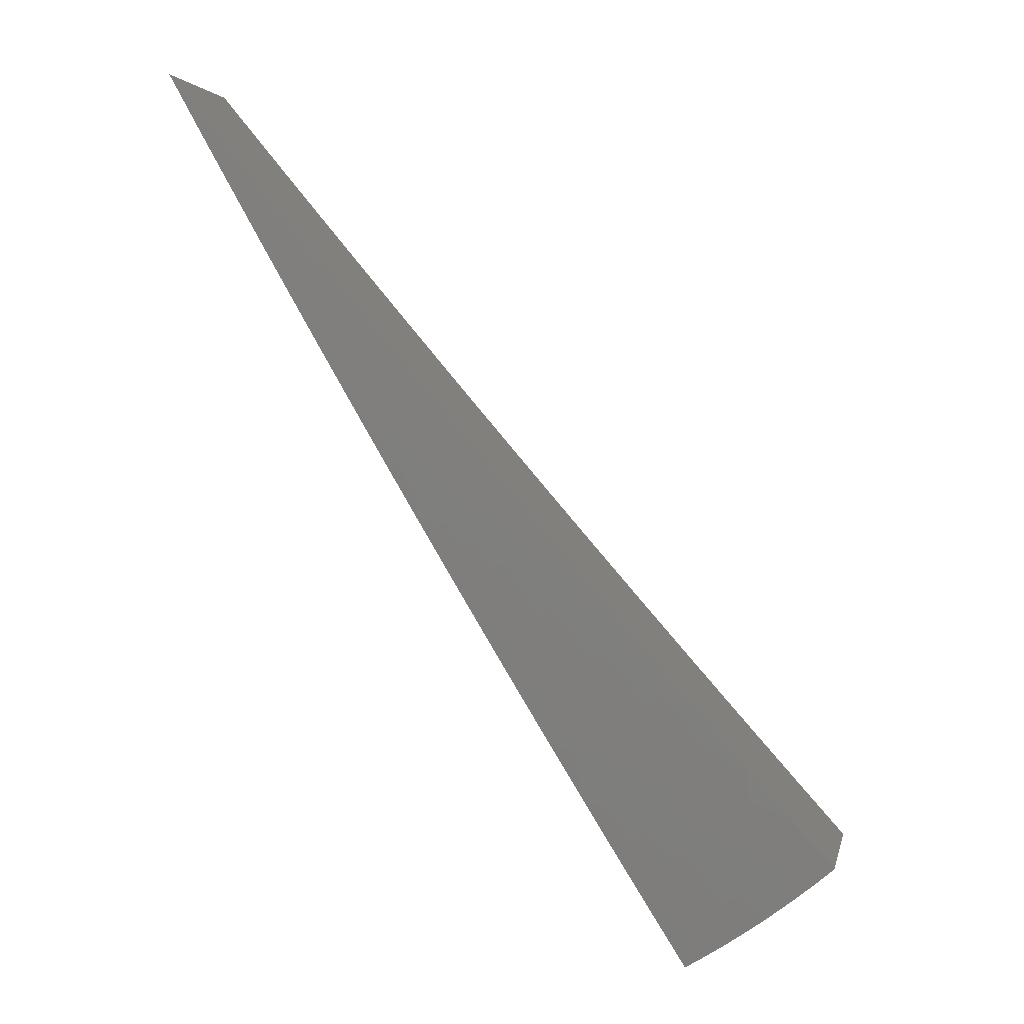
<metadata>
{"format":"stl","ext":"stl","renderer":"f3d","projection":"perspective","resolution":1024,"background":"white","views":[{"elev":-0.8,"azim":19.0,"up":"+Y"}]}
</metadata>
<code>
# stl→obj: 416 verts, 828 faces
v 1.218 -1.452 11.48
v 1.299 -1.548 11.46
v 1.228 -1.53 11.47
v 1.264 -1.576 11.46
v 1.194 -1.556 11.47
v 1.23 -1.603 11.46
v 1.159 -1.581 11.47
v 1.195 -1.629 11.46
v 1.124 -1.605 11.47
v 1.159 -1.655 11.46
v 1.088 -1.628 11.47
v 1.122 -1.68 11.46
v 1.052 -1.651 11.47
v 1.085 -1.704 11.46
v 1.015 -1.673 11.47
v 1.048 -1.727 11.46
v 1.01 -1.749 11.46
v 0.9475 -1.641 11.48
v 0.9815 -1.618 11.48
v 1.017 -1.596 11.48
v 0.9824 -1.542 11.49
v 1.016 -1.521 11.49
v 0.9805 -1.468 11.5
v 1.013 -1.446 11.5
v 0.9759 -1.394 11.51
v 1.007 -1.373 11.51
v 0.9685 -1.321 11.52
v 0.9976 -1.3 11.52
v 0.9585 -1.249 11.53
v 0.986 -1.229 11.53
v 0.9458 -1.179 11.54
v 0.9771 -1.164 11.54
v 0.9057 -1.129 11.55
v 0.8963 -1.068 11.56
v 0.8656 -1.079 11.56
v 0.8256 -1.029 11.57
v 0.8415 -1.097 11.56
v 0.8026 -1.046 11.57
v 0.8169 -1.114 11.56
v 0.7792 -1.063 11.57
v 0.7921 -1.131 11.56
v 0.7554 -1.079 11.57
v 0.7669 -1.148 11.56
v 0.7314 -1.095 11.57
v 0.7413 -1.164 11.56
v 0.707 -1.11 11.57
v 0.7155 -1.179 11.56
v 0.6824 -1.125 11.57
v 0.6966 -1.207 11.56
v 0.6336 -1.097 11.57
v 0.9481 -1.563 11.49
v 0.885 -1.533 11.5
v 0.9148 -1.508 11.5
v 0.8815 -1.453 11.51
v 0.9134 -1.434 11.51
v 0.8789 -1.38 11.52
v 0.9091 -1.361 11.52
v 0.8735 -1.307 11.53
v 0.9022 -1.289 11.53
v 0.8655 -1.236 11.54
v 0.8926 -1.218 11.54
v 0.8548 -1.166 11.55
v 0.8804 -1.147 11.55
v 0.8223 -1.424 11.52
v 0.8482 -1.398 11.52
v 0.8444 -1.326 11.53
v 0.8379 -1.254 11.54
v 0.8287 -1.184 11.55
v 0.815 -1.343 11.53
v 0.7595 -1.315 11.54
v 0.7818 -1.288 11.54
v 0.7486 -1.234 11.55
v 0.7756 -1.218 11.55
v 0.5705 -0.9882 11.59
v 0.6163 -1.016 11.58
v 0.6493 -1.07 11.58
v 0.6728 -1.056 11.58
v 0.696 -1.042 11.58
v 0.7189 -1.027 11.58
v 0.7414 -1.011 11.58
v 0.7637 -0.9954 11.58
v 0.7856 -0.9789 11.58
v 0.8154 -0.9718 11.57
v 0.5074 -0.8788 11.6
v 0.5505 -0.9073 11.6
v 0.5834 -0.9615 11.59
v 0.6045 -0.949 11.59
v 0.6386 -1.003 11.58
v 0.6253 -0.936 11.59
v 0.6606 -0.9888 11.58
v 0.6459 -0.9225 11.59
v 0.6823 -0.9746 11.58
v 0.6661 -0.9086 11.59
v 0.7038 -0.9599 11.58
v 0.6861 -0.8943 11.59
v 0.7249 -0.9448 11.58
v 0.7058 -0.8795 11.59
v 0.7457 -0.9292 11.58
v 0.7344 -0.8752 11.59
v 0.4441 -0.7693 11.61
v 0.4848 -0.7991 11.61
v 0.5176 -0.8531 11.6
v 0.5363 -0.842 11.6
v 0.5704 -0.8955 11.6
v 0.5548 -0.8305 11.6
v 0.59 -0.8832 11.6
v 0.5731 -0.8186 11.6
v 0.6094 -0.8705 11.6
v 0.5911 -0.8062 11.6
v 0.6286 -0.8574 11.6
v 0.6088 -0.7935 11.6
v 0.6474 -0.8439 11.6
v 0.6263 -0.7804 11.6
v 0.666 -0.8299 11.6
v 0.6532 -0.7784 11.6
v 0.4521 -0.7451 11.61
v 0.3809 -0.6597 11.62
v 0.3868 -0.6375 11.62
v 0.3175 -0.5499 11.63
v 0.3217 -0.5302 11.63
v 0.2541 -0.4401 11.64
v 0.2568 -0.4233 11.64
v 0.1906 -0.3302 11.64
v 0.1922 -0.3168 11.64
v 0.1271 -0.2202 11.65
v 0.1279 -0.2108 11.65
v 0.06357 -0.1101 11.65
v 0.06379 -0.1051 11.65
v -6.919e-16 -8.286e-32 11.65
v 0.1638 -0.1952 11.65
v 0.1547 -0.1928 11.65
v 0.08194 -0.09766 11.65
v 0.07718 -0.09618 11.65
v 0.07502 -0.0978 11.65
v 0.2326 -0.2898 11.64
v 0.2456 -0.2927 11.64
v 0.3107 -0.3872 11.64
v 0.3273 -0.3901 11.64
v 0.3892 -0.485 11.63
v 0.409 -0.4874 11.63
v 0.468 -0.5831 11.62
v 0.4905 -0.5845 11.62
v 0.547 -0.6816 11.61
v 0.5719 -0.6816 11.61
v 0.5866 -0.7309 11.61
v 1.058 -1.261 11.52
v 1.026 -1.279 11.52
v 1.037 -1.351 11.51
v 1.045 -1.425 11.5
v 1.05 -1.499 11.49
v 1.052 -1.575 11.48
v 1.066 -1.329 11.51
v 1.138 -1.356 11.5
v 1.107 -1.379 11.5
v 1.147 -1.429 11.49
v 1.115 -1.453 11.49
v 1.154 -1.504 11.48
v 1.121 -1.529 11.48
v 1.187 -1.48 11.48
v 0.06609 -0.1038 11.65
v 0.06837 -0.1024 11.65
v 0.07061 -0.1009 11.65
v 0.07283 -0.09937 11.65
v 1.076 -1.402 11.5
v 1.083 -1.477 11.49
v 1.087 -1.552 11.48
v 0.9194 -1.198 11.54
v 0.9306 -1.269 11.53
v 0.939 -1.341 11.52
v 0.9448 -1.414 11.51
v 0.9479 -1.488 11.5
v 0.5702 -0.7432 11.61
v 0.5317 -0.693 11.61
v 0.4549 -0.5929 11.62
v 0.3783 -0.4931 11.63
v 0.302 -0.3937 11.64
v 0.2261 -0.2947 11.64
v 0.1504 -0.196 11.65
v 0.5536 -0.7552 11.61
v 0.5162 -0.7042 11.61
v 0.4416 -0.6024 11.62
v 0.3673 -0.501 11.63
v 0.2932 -0.4 11.64
v 0.2195 -0.2994 11.64
v 0.146 -0.1992 11.65
v 0.5367 -0.7667 11.61
v 0.5005 -0.7149 11.61
v 0.4282 -0.6116 11.62
v 0.3561 -0.5087 11.63
v 0.2843 -0.4061 11.64
v 0.2128 -0.304 11.64
v 0.1415 -0.2022 11.65
v 0.8024 -1.201 11.55
v 0.81 -1.272 11.54
v 0.5197 -0.7779 11.61
v 0.4846 -0.7254 11.61
v 0.4145 -0.6206 11.62
v 0.3448 -0.5161 11.63
v 0.2752 -0.4121 11.64
v 0.206 -0.3084 11.64
v 0.137 -0.2052 11.65
v 0.5024 -0.7887 11.61
v 0.4684 -0.7354 11.61
v 0.4007 -0.6292 11.62
v 0.3333 -0.5233 11.63
v 0.2661 -0.4178 11.64
v 0.1991 -0.3127 11.64
v 0.1325 -0.208 11.65
v 1.032 -1.788 11.71
v 0.9685 -1.678 11.73
v 0.9047 -1.567 11.75
v 0.8407 -1.456 11.77
v 0.7766 -1.345 11.79
v 0.7124 -1.234 11.81
v 0.648 -1.122 11.82
v 0.5836 -1.011 11.84
v 0.5191 -0.899 11.85
v 0.4544 -0.7871 11.86
v 0.3897 -0.675 11.87
v 0.3249 -0.5628 11.88
v 0.2601 -0.4505 11.89
v 0.1951 -0.338 11.89
v 0.1302 -0.2254 11.9
v 0.0651 -0.1128 11.9
v -7.072e-16 -8.661e-32 11.9
v 1.037 -1.709 11.72
v 1.071 -1.765 11.71
v 1.073 -1.686 11.72
v 1.109 -1.741 11.71
v 1.11 -1.662 11.72
v 1.147 -1.717 11.71
v 1.146 -1.638 11.72
v 1.184 -1.691 11.71
v 1.181 -1.612 11.72
v 1.221 -1.665 11.71
v 1.216 -1.586 11.72
v 1.257 -1.638 11.71
v 1.251 -1.559 11.72
v 1.292 -1.61 11.71
v 1.327 -1.581 11.71
v 1.245 -1.484 11.73
v 1.21 -1.507 11.73
v 1.176 -1.534 11.73
v 1.142 -1.559 11.73
v 1.108 -1.584 11.73
v 1.073 -1.608 11.73
v 1.038 -1.63 11.73
v 1.003 -1.652 11.73
v 0.9686 -1.596 11.74
v 0.9346 -1.54 11.75
v 0.9005 -1.484 11.76
v 0.9323 -1.464 11.76
v 0.8971 -1.409 11.77
v 0.9276 -1.389 11.77
v 0.8913 -1.335 11.78
v 0.9201 -1.315 11.78
v 0.8827 -1.261 11.79
v 0.91 -1.242 11.79
v 0.8714 -1.189 11.8
v 0.8972 -1.17 11.8
v 0.8575 -1.118 11.81
v 0.8819 -1.099 11.81
v 0.8412 -1.048 11.82
v 0.9158 -1.091 11.81
v 0.8331 -0.9928 11.82
v 1.169 -1.456 11.74
v 1.163 -1.386 11.75
v 1.128 -1.405 11.75
v 1.087 -1.354 11.76
v 1.096 -1.43 11.75
v 1.056 -1.377 11.76
v 1.065 -1.453 11.75
v 1.026 -1.4 11.76
v 1.033 -1.476 11.75
v 0.9952 -1.422 11.76
v 1 -1.498 11.75
v 0.964 -1.444 11.76
v 0.9676 -1.52 11.75
v 1.081 -1.288 11.77
v 1.046 -1.303 11.77
v 1.017 -1.325 11.77
v 0.9873 -1.347 11.77
v 0.9577 -1.369 11.77
v 1.005 -1.252 11.78
v 0.9984 -1.19 11.79
v 0.9636 -1.201 11.79
v 0.9228 -1.15 11.8
v 0.937 -1.222 11.79
v 0.7503 -0.8941 11.84
v 0.7598 -0.9468 11.83
v 0.8004 -0.9974 11.83
v 0.8179 -1.066 11.82
v 0.8329 -1.137 11.81
v 0.8452 -1.208 11.8
v 0.8549 -1.28 11.79
v 0.862 -1.354 11.78
v 0.8665 -1.428 11.77
v 0.6673 -0.7953 11.85
v 0.6786 -0.8456 11.85
v 0.7192 -0.8962 11.84
v 0.7388 -0.9632 11.83
v 0.7783 -1.015 11.83
v 0.7559 -1.032 11.83
v 0.7944 -1.084 11.82
v 0.7705 -1.101 11.82
v 0.8078 -1.155 11.81
v 0.7825 -1.172 11.81
v 0.8187 -1.226 11.8
v 0.7918 -1.244 11.8
v 0.8269 -1.299 11.79
v 0.7987 -1.316 11.79
v 0.8326 -1.372 11.78
v 0.5842 -0.6962 11.86
v 0.5977 -0.7448 11.86
v 0.6381 -0.7952 11.85
v 0.6599 -0.8604 11.85
v 0.6993 -0.9118 11.84
v 0.6792 -0.9268 11.84
v 0.7175 -0.9792 11.83
v 0.6959 -0.9946 11.83
v 0.7332 -1.048 11.83
v 0.7102 -1.064 11.83
v 0.7463 -1.118 11.82
v 0.7218 -1.134 11.82
v 0.7568 -1.189 11.81
v 0.7309 -1.205 11.81
v 0.7648 -1.26 11.8
v 0.5573 -0.6945 11.86
v 0.501 -0.5971 11.87
v 0.4768 -0.5942 11.87
v 0.4177 -0.4978 11.88
v 0.3966 -0.4942 11.88
v 0.3343 -0.3985 11.89
v 0.3166 -0.3946 11.89
v 0.2509 -0.299 11.89
v 0.237 -0.2953 11.89
v 0.1673 -0.1994 11.9
v 0.1576 -0.1965 11.9
v 0.08369 -0.09974 11.9
v 0.07865 -0.09802 11.9
v 0.1306 -0.2154 11.9
v 0.06518 -0.1075 11.9
v 0.1964 -0.3237 11.89
v 0.2624 -0.4325 11.89
v 0.3287 -0.5417 11.88
v 0.3952 -0.6514 11.87
v 0.4619 -0.7613 11.86
v 0.4954 -0.8165 11.86
v 0.5289 -0.8717 11.85
v 0.5624 -0.927 11.85
v 0.5476 -0.86 11.85
v 0.5823 -0.9146 11.85
v 0.5662 -0.8479 11.85
v 0.6021 -0.9017 11.85
v 0.5845 -0.8354 11.85
v 0.6216 -0.8884 11.85
v 0.6026 -0.8224 11.85
v 0.6409 -0.8746 11.85
v 0.6205 -0.809 11.85
v 0.596 -0.9824 11.84
v 0.6171 -0.9693 11.84
v 0.6381 -0.9556 11.84
v 0.6587 -0.9415 11.84
v 0.6297 -1.038 11.83
v 0.6634 -1.093 11.83
v 0.6971 -1.149 11.82
v 0.6869 -1.079 11.83
v 0.07648 -0.09972 11.9
v 0.07428 -0.1014 11.9
v 0.07205 -0.103 11.9
v 0.06979 -0.1045 11.9
v 0.0675 -0.106 11.9
v 1.003 -1.575 11.74
v 1.037 -1.553 11.74
v 1.07 -1.53 11.74
v 1.104 -1.506 11.74
v 1.136 -1.482 11.74
v 0.652 -1.024 11.83
v 0.6741 -1.01 11.83
v 0.5129 -0.8056 11.86
v 0.5303 -0.7942 11.86
v 0.5475 -0.7825 11.86
v 0.5645 -0.7703 11.86
v 0.5812 -0.7578 11.86
v 0.4783 -0.7512 11.86
v 0.4945 -0.7406 11.86
v 0.5105 -0.7296 11.86
v 0.5263 -0.7183 11.86
v 0.5419 -0.7066 11.86
v 0.4092 -0.6427 11.87
v 0.4231 -0.6336 11.87
v 0.4368 -0.6242 11.87
v 0.4503 -0.6145 11.87
v 0.4636 -0.6045 11.87
v 0.3403 -0.5345 11.88
v 0.3519 -0.527 11.88
v 0.3633 -0.5192 11.88
v 0.3745 -0.5111 11.88
v 0.3856 -0.5028 11.88
v 0.2717 -0.4267 11.89
v 0.2809 -0.4207 11.89
v 0.29 -0.4145 11.89
v 0.299 -0.4081 11.89
v 0.3079 -0.4014 11.89
v 0.2034 -0.3194 11.89
v 0.2103 -0.3149 11.89
v 0.2171 -0.3102 11.89
v 0.2238 -0.3054 11.89
v 0.2304 -0.3005 11.89
v 0.1353 -0.2125 11.9
v 0.1399 -0.2095 11.9
v 0.1444 -0.2064 11.9
v 0.1489 -0.2032 11.9
v 0.1533 -0.1999 11.9
v 0.9487 -1.295 11.78
v 0.9768 -1.274 11.78
f 1 2 3
f 3 2 4
f 3 4 5
f 5 4 6
f 5 6 7
f 7 6 8
f 7 8 9
f 9 8 10
f 9 10 11
f 11 10 12
f 11 12 13
f 13 12 14
f 13 14 15
f 15 14 16
f 15 16 17
f 17 18 15
f 15 18 19
f 15 19 20
f 20 19 21
f 20 21 22
f 22 21 23
f 22 23 24
f 24 23 25
f 24 25 26
f 26 25 27
f 26 27 28
f 28 27 29
f 28 29 30
f 30 29 31
f 30 31 32
f 32 31 33
f 32 33 34
f 34 33 35
f 34 35 36
f 36 35 37
f 36 37 38
f 38 37 39
f 38 39 40
f 40 39 41
f 40 41 42
f 42 41 43
f 42 43 44
f 44 43 45
f 44 45 46
f 46 45 47
f 46 47 48
f 48 47 49
f 48 49 50
f 19 18 51
f 51 18 52
f 51 52 53
f 53 52 54
f 53 54 55
f 55 54 56
f 55 56 57
f 57 56 58
f 57 58 59
f 59 58 60
f 59 60 61
f 61 60 62
f 61 62 63
f 63 62 37
f 63 37 35
f 52 64 54
f 54 64 65
f 54 65 56
f 56 65 66
f 56 66 58
f 58 66 67
f 58 67 60
f 60 67 68
f 60 68 62
f 62 68 39
f 62 39 37
f 65 64 69
f 69 64 70
f 69 70 71
f 71 70 72
f 71 72 73
f 73 72 45
f 73 45 43
f 70 49 72
f 72 49 47
f 72 47 45
f 74 75 50
f 50 75 76
f 50 76 48
f 48 76 77
f 48 77 46
f 46 77 78
f 46 78 44
f 44 78 79
f 44 79 42
f 42 79 80
f 42 80 40
f 40 80 81
f 40 81 38
f 38 81 82
f 38 82 36
f 36 82 83
f 36 83 34
f 84 85 74
f 74 85 86
f 74 86 75
f 75 86 87
f 75 87 88
f 88 87 89
f 88 89 90
f 90 89 91
f 90 91 92
f 92 91 93
f 92 93 94
f 94 93 95
f 94 95 96
f 96 95 97
f 96 97 98
f 98 97 99
f 98 99 83
f 100 101 84
f 84 101 102
f 84 102 85
f 85 102 103
f 85 103 104
f 104 103 105
f 104 105 106
f 106 105 107
f 106 107 108
f 108 107 109
f 108 109 110
f 110 109 111
f 110 111 112
f 112 111 113
f 112 113 114
f 114 113 115
f 114 115 99
f 101 100 116
f 116 100 117
f 116 117 118
f 118 117 119
f 118 119 120
f 120 119 121
f 120 121 122
f 122 121 123
f 122 123 124
f 124 123 125
f 124 125 126
f 126 125 127
f 126 127 128
f 128 127 129
f 130 131 132
f 132 131 133
f 132 133 129
f 129 133 134
f 131 130 135
f 135 130 136
f 135 136 137
f 137 136 138
f 137 138 139
f 139 138 140
f 139 140 141
f 141 140 142
f 141 142 143
f 143 142 144
f 143 144 145
f 145 144 115
f 145 115 113
f 32 146 30
f 30 146 147
f 30 147 28
f 28 147 148
f 28 148 26
f 26 148 149
f 26 149 24
f 24 149 150
f 24 150 22
f 22 150 151
f 22 151 20
f 20 151 13
f 20 13 15
f 147 146 152
f 152 146 153
f 152 153 154
f 154 153 155
f 154 155 156
f 156 155 157
f 156 157 158
f 158 157 7
f 158 7 9
f 153 1 155
f 155 1 159
f 155 159 157
f 157 159 5
f 157 5 7
f 159 1 3
f 128 129 160
f 160 129 161
f 161 129 162
f 162 129 163
f 163 129 134
f 126 128 160
f 5 159 3
f 148 147 152
f 152 154 164
f 164 154 156
f 164 156 165
f 165 156 158
f 165 158 166
f 166 158 9
f 166 9 11
f 63 35 33
f 33 31 167
f 167 31 29
f 167 29 168
f 168 29 27
f 168 27 169
f 169 27 25
f 169 25 170
f 170 25 23
f 170 23 171
f 171 23 21
f 171 21 51
f 51 21 19
f 98 83 82
f 114 99 97
f 96 98 81
f 81 98 82
f 112 114 95
f 95 114 97
f 113 111 145
f 145 111 172
f 145 172 143
f 143 172 173
f 143 173 141
f 141 173 174
f 141 174 139
f 139 174 175
f 139 175 137
f 137 175 176
f 137 176 135
f 135 176 177
f 135 177 131
f 131 177 178
f 131 178 133
f 133 178 134
f 149 148 164
f 164 148 152
f 149 164 165
f 61 63 167
f 167 63 33
f 61 167 168
f 94 96 80
f 80 96 81
f 110 112 93
f 93 112 95
f 111 109 172
f 172 109 179
f 172 179 173
f 173 179 180
f 173 180 174
f 174 180 181
f 174 181 175
f 175 181 182
f 175 182 176
f 176 182 183
f 176 183 177
f 177 183 184
f 177 184 178
f 178 184 185
f 178 185 134
f 134 185 163
f 150 149 165
f 150 165 166
f 59 61 168
f 59 168 169
f 41 39 68
f 92 94 79
f 79 94 80
f 108 110 91
f 91 110 93
f 109 107 179
f 179 107 186
f 179 186 180
f 180 186 187
f 180 187 181
f 181 187 188
f 181 188 182
f 182 188 189
f 182 189 183
f 183 189 190
f 183 190 184
f 184 190 191
f 184 191 185
f 185 191 192
f 185 192 163
f 163 192 162
f 151 150 166
f 151 166 11
f 57 59 169
f 57 169 170
f 41 68 193
f 193 68 67
f 193 67 194
f 194 67 66
f 194 66 69
f 69 66 65
f 90 92 78
f 78 92 79
f 106 108 89
f 89 108 91
f 107 105 186
f 186 105 195
f 186 195 187
f 187 195 196
f 187 196 188
f 188 196 197
f 188 197 189
f 189 197 198
f 189 198 190
f 190 198 199
f 190 199 191
f 191 199 200
f 191 200 192
f 192 200 201
f 192 201 162
f 162 201 161
f 13 151 11
f 55 57 170
f 55 170 171
f 73 43 193
f 193 43 41
f 73 193 194
f 88 90 77
f 77 90 78
f 104 106 87
f 87 106 89
f 105 103 195
f 195 103 202
f 195 202 196
f 196 202 203
f 196 203 197
f 197 203 204
f 197 204 198
f 198 204 205
f 198 205 199
f 199 205 206
f 199 206 200
f 200 206 207
f 200 207 201
f 201 207 208
f 201 208 161
f 161 208 160
f 53 55 171
f 53 171 51
f 71 73 194
f 71 194 69
f 75 88 76
f 76 88 77
f 85 104 86
f 86 104 87
f 103 102 202
f 202 102 101
f 202 101 203
f 203 101 116
f 203 116 204
f 204 116 118
f 204 118 205
f 205 118 120
f 205 120 206
f 206 120 122
f 206 122 207
f 207 122 124
f 207 124 208
f 208 124 126
f 208 126 160
f 17 209 18
f 18 209 52
f 52 209 64
f 64 209 70
f 70 209 49
f 49 209 210
f 49 210 50
f 50 210 211
f 50 211 212
f 50 212 74
f 74 212 213
f 74 213 84
f 84 213 214
f 84 214 100
f 100 214 215
f 100 215 117
f 117 215 216
f 117 216 217
f 117 217 119
f 119 217 218
f 119 218 121
f 121 218 219
f 121 219 220
f 121 220 123
f 123 220 221
f 123 221 125
f 125 221 222
f 125 222 223
f 125 223 127
f 127 223 224
f 127 224 129
f 129 224 225
f 210 209 226
f 226 209 227
f 226 227 228
f 228 227 229
f 228 229 230
f 230 229 231
f 230 231 232
f 232 231 233
f 232 233 234
f 234 233 235
f 234 235 236
f 236 235 237
f 236 237 238
f 238 237 239
f 238 239 240
f 240 241 238
f 238 241 242
f 238 242 236
f 236 242 243
f 236 243 234
f 234 243 244
f 234 244 232
f 232 244 245
f 232 245 230
f 230 245 246
f 230 246 228
f 228 246 247
f 228 247 226
f 226 247 248
f 226 248 210
f 210 248 249
f 210 249 211
f 211 249 250
f 211 250 251
f 251 250 252
f 251 252 253
f 253 252 254
f 253 254 255
f 255 254 256
f 255 256 257
f 257 256 258
f 257 258 259
f 259 258 260
f 259 260 261
f 261 260 262
f 261 262 263
f 263 262 264
f 263 264 265
f 242 241 266
f 266 241 267
f 266 267 268
f 268 267 269
f 268 269 270
f 270 269 271
f 270 271 272
f 272 271 273
f 272 273 274
f 274 273 275
f 274 275 276
f 276 275 277
f 276 277 278
f 278 277 252
f 278 252 250
f 267 279 269
f 269 279 280
f 269 280 271
f 271 280 281
f 271 281 273
f 273 281 282
f 273 282 275
f 275 282 283
f 275 283 277
f 277 283 254
f 277 254 252
f 280 279 284
f 284 279 285
f 284 285 286
f 286 285 287
f 286 287 288
f 288 287 260
f 288 260 258
f 285 264 287
f 287 264 262
f 287 262 260
f 289 290 265
f 265 290 291
f 265 291 263
f 263 291 292
f 263 292 261
f 261 292 293
f 261 293 259
f 259 293 294
f 259 294 257
f 257 294 295
f 257 295 255
f 255 295 296
f 255 296 253
f 253 296 297
f 253 297 251
f 251 297 212
f 251 212 211
f 298 299 289
f 289 299 300
f 289 300 290
f 290 300 301
f 290 301 302
f 302 301 303
f 302 303 304
f 304 303 305
f 304 305 306
f 306 305 307
f 306 307 308
f 308 307 309
f 308 309 310
f 310 309 311
f 310 311 312
f 312 311 213
f 312 213 212
f 313 314 298
f 298 314 315
f 298 315 299
f 299 315 316
f 299 316 317
f 317 316 318
f 317 318 319
f 319 318 320
f 319 320 321
f 321 320 322
f 321 322 323
f 323 322 324
f 323 324 325
f 325 324 326
f 325 326 327
f 327 326 214
f 327 214 213
f 314 313 328
f 328 313 329
f 328 329 330
f 330 329 331
f 330 331 332
f 332 331 333
f 332 333 334
f 334 333 335
f 334 335 336
f 336 335 337
f 336 337 338
f 338 337 339
f 338 339 340
f 340 339 225
f 223 341 224
f 224 341 342
f 224 342 225
f 341 223 343
f 343 223 222
f 343 222 344
f 344 222 221
f 344 221 345
f 345 221 220
f 345 220 346
f 346 220 219
f 346 219 347
f 347 219 218
f 347 218 348
f 348 218 217
f 348 217 349
f 349 217 350
f 349 350 351
f 351 350 352
f 351 352 353
f 353 352 354
f 353 354 355
f 355 354 356
f 355 356 357
f 357 356 358
f 357 358 359
f 359 358 316
f 359 316 315
f 217 216 350
f 350 216 360
f 350 360 352
f 352 360 361
f 352 361 354
f 354 361 362
f 354 362 356
f 356 362 363
f 356 363 358
f 358 363 318
f 358 318 316
f 360 216 364
f 364 216 215
f 364 215 365
f 365 215 366
f 365 366 367
f 367 366 324
f 367 324 322
f 215 214 366
f 366 214 326
f 366 326 324
f 340 225 368
f 368 225 369
f 369 225 370
f 370 225 371
f 371 225 372
f 372 225 342
f 278 250 249
f 249 248 373
f 373 248 247
f 373 247 374
f 374 247 246
f 374 246 375
f 375 246 245
f 375 245 376
f 376 245 244
f 376 244 377
f 377 244 243
f 377 243 266
f 266 243 242
f 312 212 297
f 327 213 311
f 310 312 296
f 296 312 297
f 325 327 309
f 309 327 311
f 361 360 364
f 364 365 378
f 378 365 367
f 378 367 379
f 379 367 322
f 379 322 320
f 348 349 380
f 380 349 351
f 380 351 381
f 381 351 353
f 381 353 382
f 382 353 355
f 382 355 383
f 383 355 357
f 383 357 384
f 384 357 359
f 384 359 314
f 314 359 315
f 347 348 385
f 385 348 380
f 385 380 386
f 386 380 381
f 386 381 387
f 387 381 382
f 387 382 388
f 388 382 383
f 388 383 389
f 389 383 384
f 389 384 328
f 328 384 314
f 346 347 390
f 390 347 385
f 390 385 391
f 391 385 386
f 391 386 392
f 392 386 387
f 392 387 393
f 393 387 388
f 393 388 394
f 394 388 389
f 394 389 330
f 330 389 328
f 345 346 395
f 395 346 390
f 395 390 396
f 396 390 391
f 396 391 397
f 397 391 392
f 397 392 398
f 398 392 393
f 398 393 399
f 399 393 394
f 399 394 332
f 332 394 330
f 344 345 400
f 400 345 395
f 400 395 401
f 401 395 396
f 401 396 402
f 402 396 397
f 402 397 403
f 403 397 398
f 403 398 404
f 404 398 399
f 404 399 334
f 334 399 332
f 343 344 405
f 405 344 400
f 405 400 406
f 406 400 401
f 406 401 407
f 407 401 402
f 407 402 408
f 408 402 403
f 408 403 409
f 409 403 404
f 409 404 336
f 336 404 334
f 372 342 341
f 341 343 410
f 410 343 405
f 410 405 411
f 411 405 406
f 411 406 412
f 412 406 407
f 412 407 413
f 413 407 408
f 413 408 414
f 414 408 409
f 414 409 338
f 338 409 336
f 276 278 373
f 373 278 249
f 276 373 374
f 308 310 295
f 295 310 296
f 323 325 307
f 307 325 309
f 362 361 378
f 378 361 364
f 362 378 379
f 371 372 410
f 410 372 341
f 371 410 411
f 274 276 374
f 274 374 375
f 256 254 283
f 306 308 294
f 294 308 295
f 321 323 305
f 305 323 307
f 363 362 379
f 363 379 320
f 370 371 411
f 370 411 412
f 272 274 375
f 272 375 376
f 256 283 415
f 415 283 282
f 415 282 416
f 416 282 281
f 416 281 284
f 284 281 280
f 304 306 293
f 293 306 294
f 319 321 303
f 303 321 305
f 318 363 320
f 369 370 412
f 369 412 413
f 270 272 376
f 270 376 377
f 288 258 415
f 415 258 256
f 288 415 416
f 302 304 292
f 292 304 293
f 317 319 301
f 301 319 303
f 368 369 413
f 368 413 414
f 268 270 377
f 268 377 266
f 286 288 416
f 286 416 284
f 290 302 291
f 291 302 292
f 299 317 300
f 300 317 301
f 340 368 414
f 340 414 338
f 2 1 240
f 240 1 153
f 240 153 146
f 146 32 240
f 240 32 34
f 240 34 241
f 241 34 83
f 241 83 267
f 267 83 279
f 279 83 99
f 279 99 285
f 285 99 115
f 285 115 264
f 264 115 144
f 264 144 265
f 265 144 142
f 265 142 289
f 289 142 298
f 298 142 140
f 298 140 313
f 313 140 138
f 313 138 329
f 329 138 136
f 329 136 331
f 331 136 333
f 333 136 130
f 333 130 335
f 335 130 337
f 337 130 132
f 337 132 339
f 339 132 129
f 339 129 225
f 240 239 2
f 2 239 4
f 4 239 237
f 4 237 6
f 6 237 235
f 6 235 8
f 8 235 233
f 8 233 10
f 10 233 231
f 10 231 12
f 12 231 229
f 12 229 14
f 14 229 227
f 14 227 16
f 16 227 209
f 16 209 17

</code>
